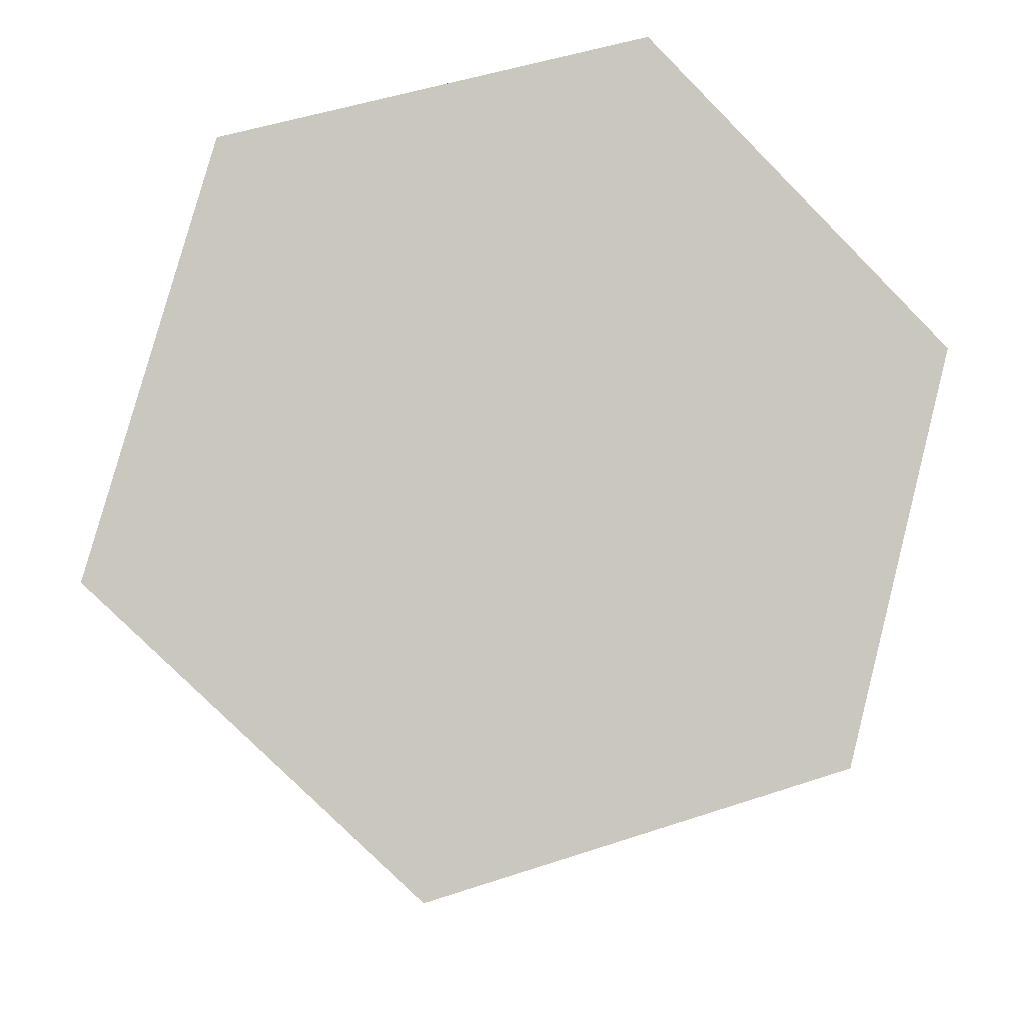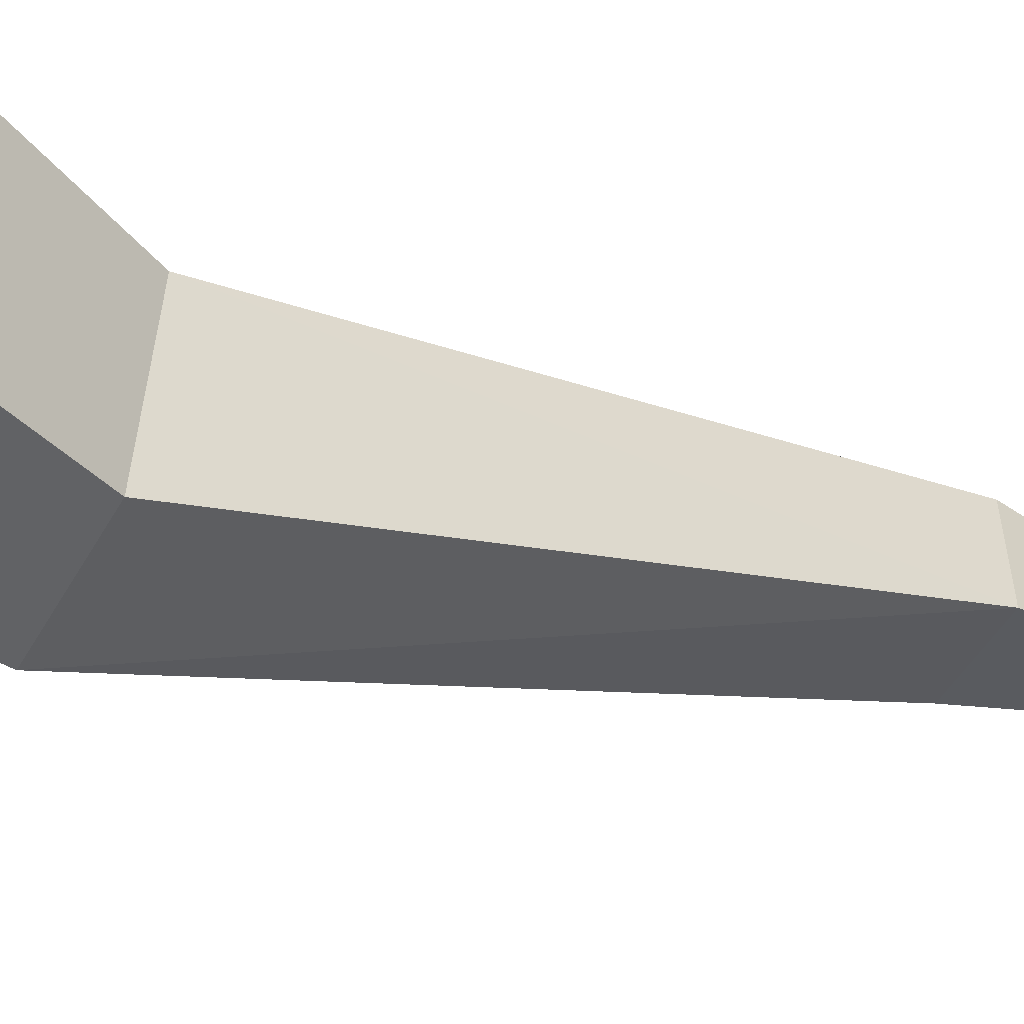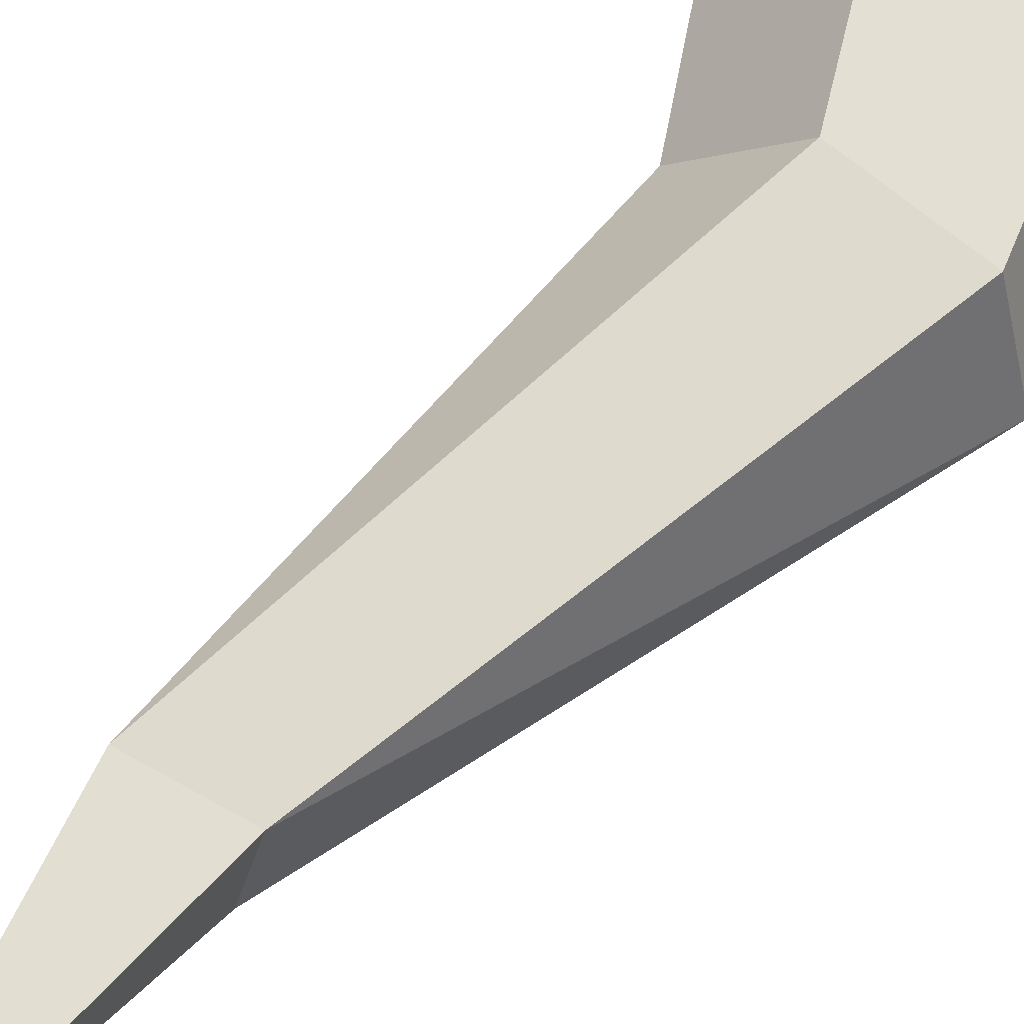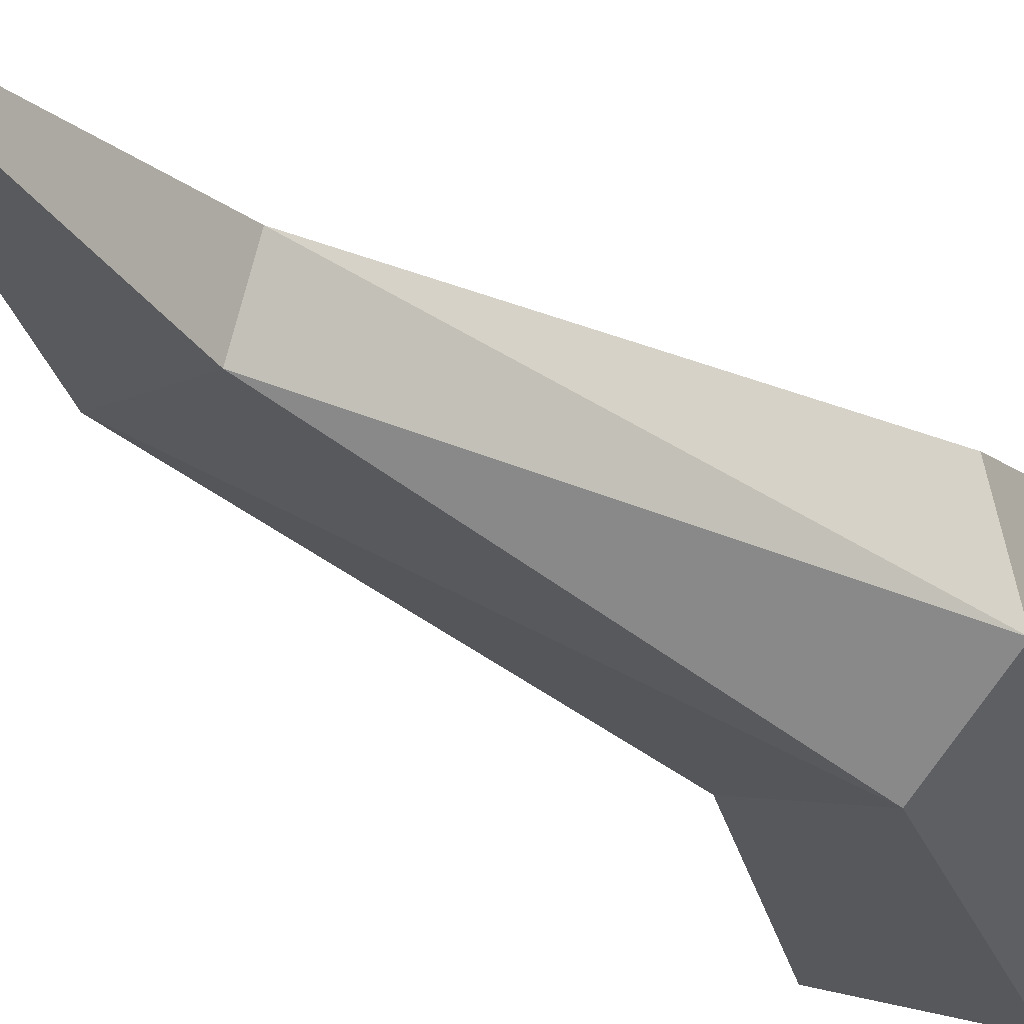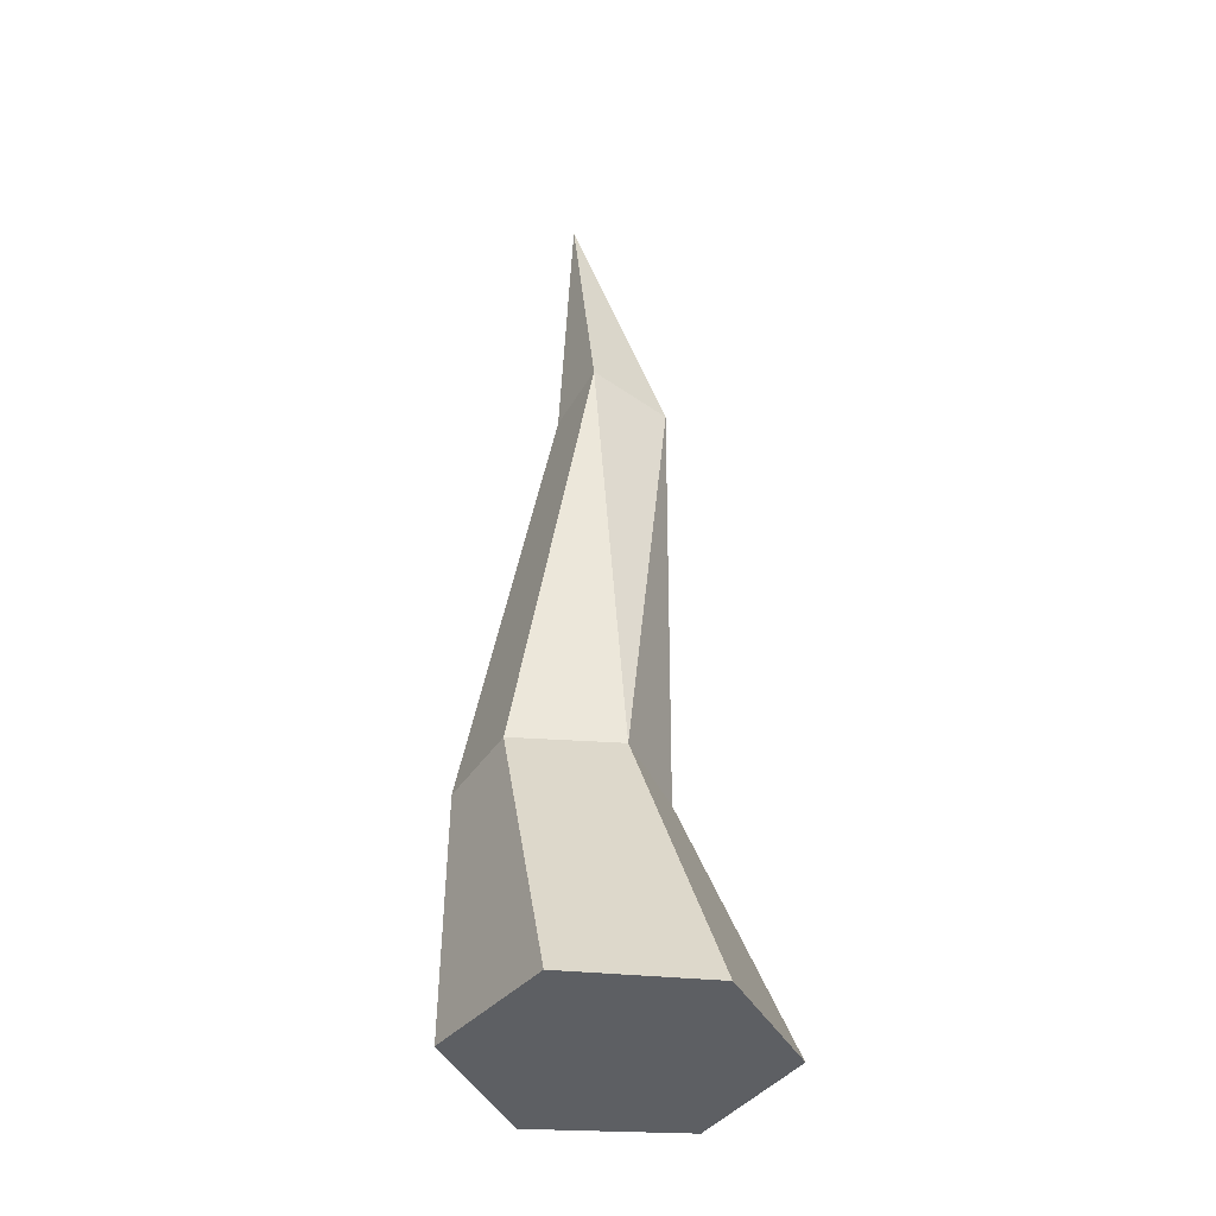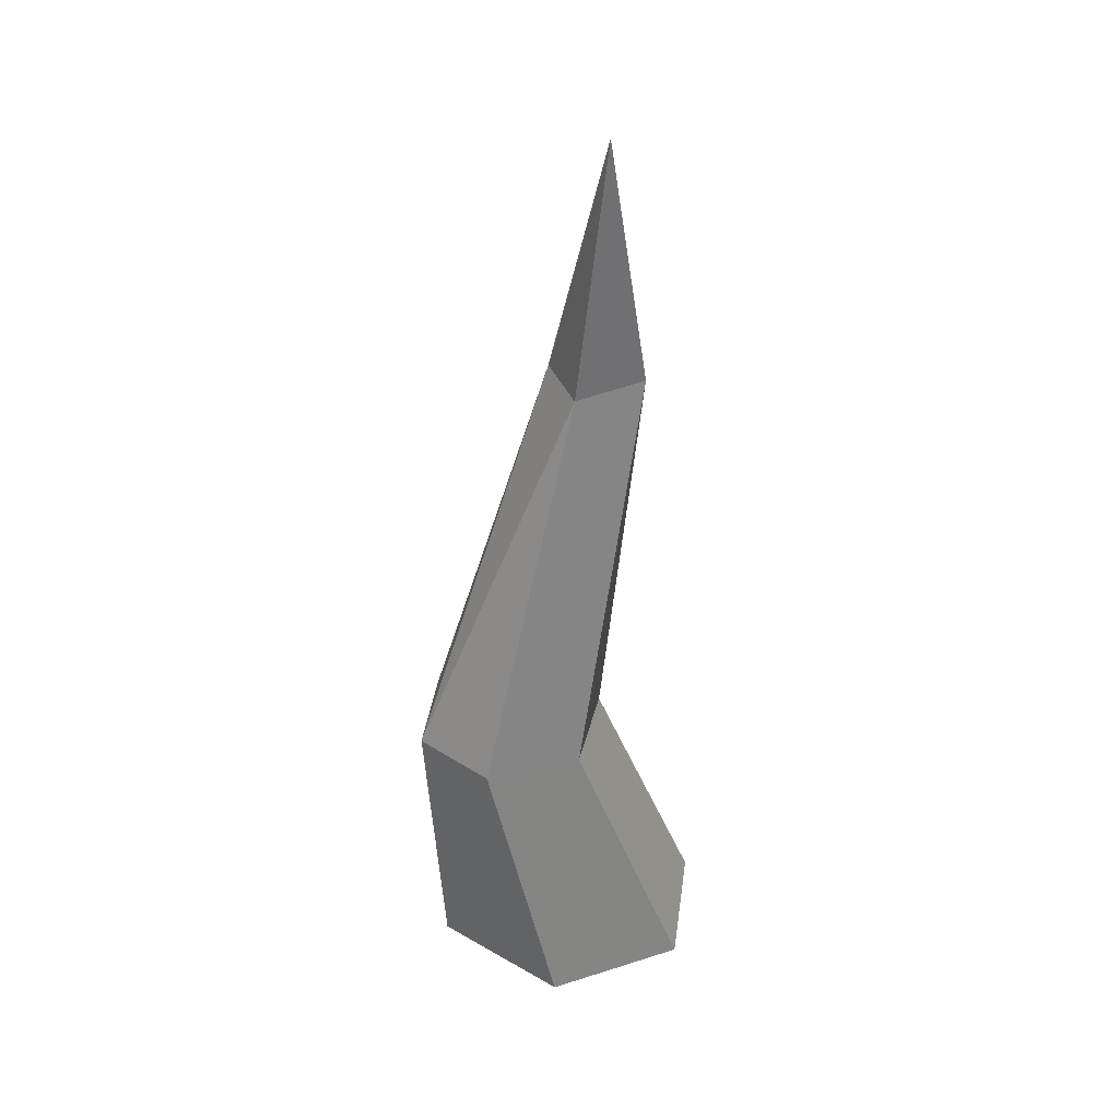
<metadata>
{"format":"obj","ext":"obj","renderer":"f3d","projection":"perspective","resolution":1024,"background":"white","views":[{"elev":-1.7,"azim":1.4,"up":"+Z"},{"elev":-41.8,"azim":59.6,"up":"+Z"},{"elev":53.9,"azim":-147.9,"up":"+Z"},{"elev":-19.0,"azim":-147.9,"up":"+Z"},{"elev":-40.2,"azim":39.8,"up":"+Y"},{"elev":34.6,"azim":-35.9,"up":"+Y"}]}
</metadata>
<code>
o Spike
v 0.8619 -1.014 -0.7921
v 1.118 -1.014 0.3
v 0.3383 -1.013 1.117
v -0.79 -1.014 0.8561
v -0.05131 6.523 0.5048
v -1.143 -1.013 -0.3084
v -0.2465 -1.014 -1.143
v -0.04971 1.284 -0.6595
v 0.1981 1.272 0.1369
v -0.4389 1.298 0.7132
v -1.17 1.286 0.4509
v -1.336 1.274 -0.2742
v -0.8206 1.289 -0.8236
v 0.4204 4.48 -0.08655
v 0.2511 4.564 0.5878
v -0.2721 4.475 0.4046
v -0.1698 4.536 -0.07446
f 5 15 14
f 15 5 16
f 16 5 17
f 17 5 14
f 17 13 12
f 11 16 12
f 9 15 10
f 14 9 8
f 14 8 13
f 2 3 4 6 7 1
f 13 7 6 12
f 6 4 11 12
f 4 3 10 11
f 3 2 9 10
f 9 2 1 8
f 8 1 7 13
f 16 11 10 15
f 17 14 13
f 12 16 17
f 14 15 9

</code>
